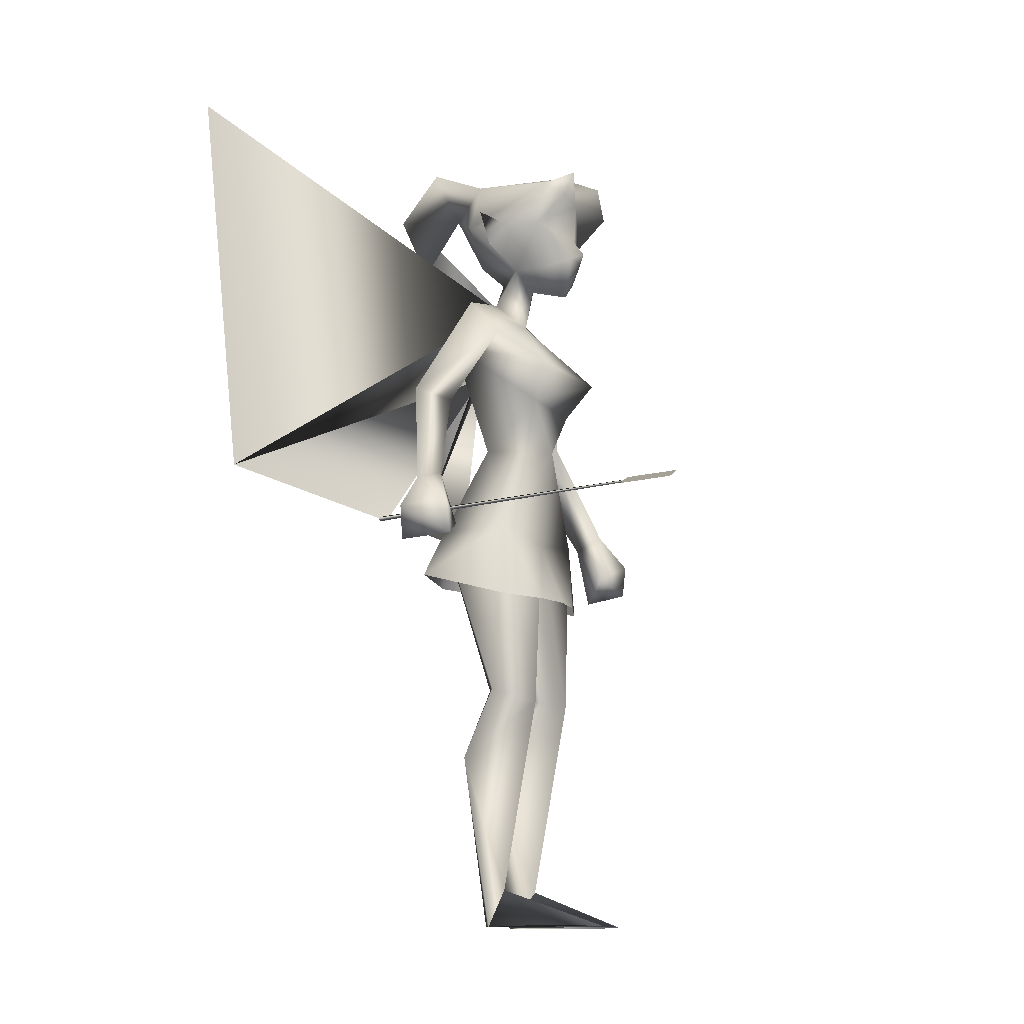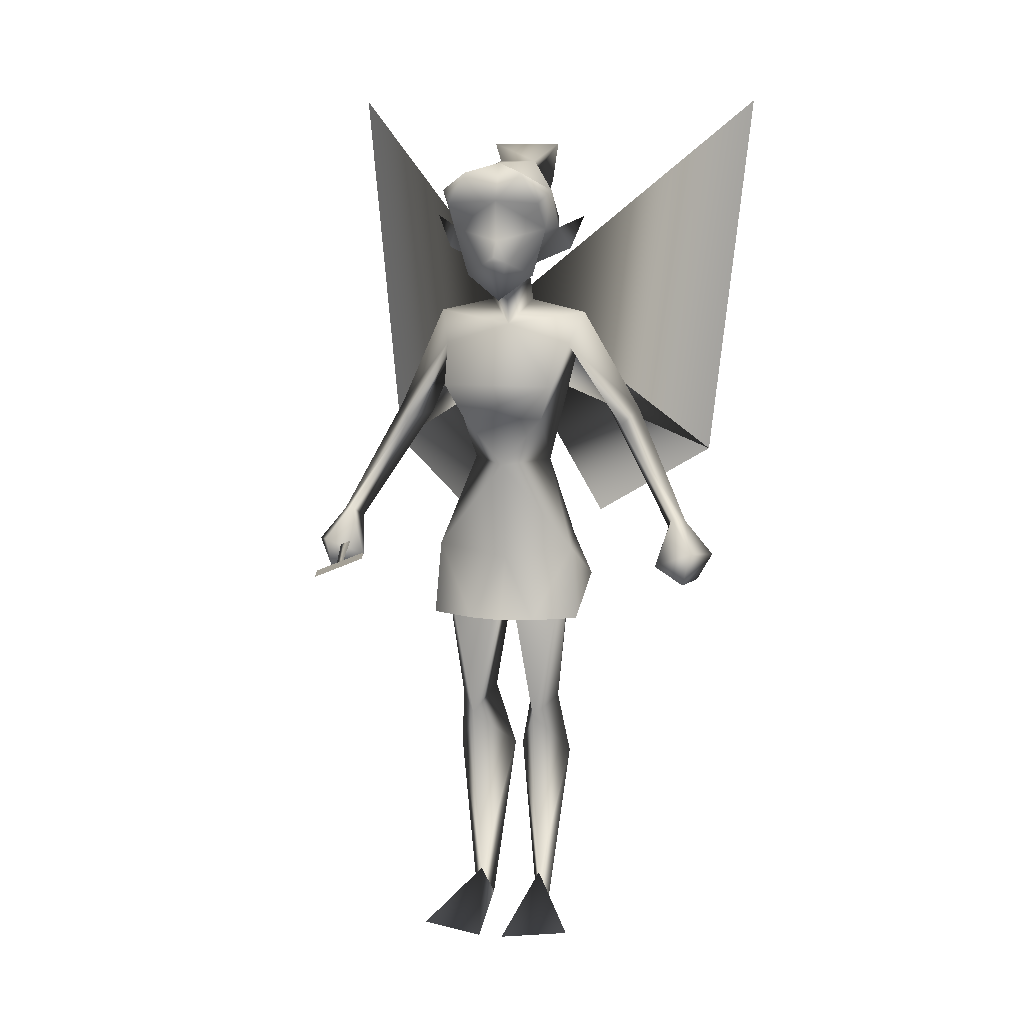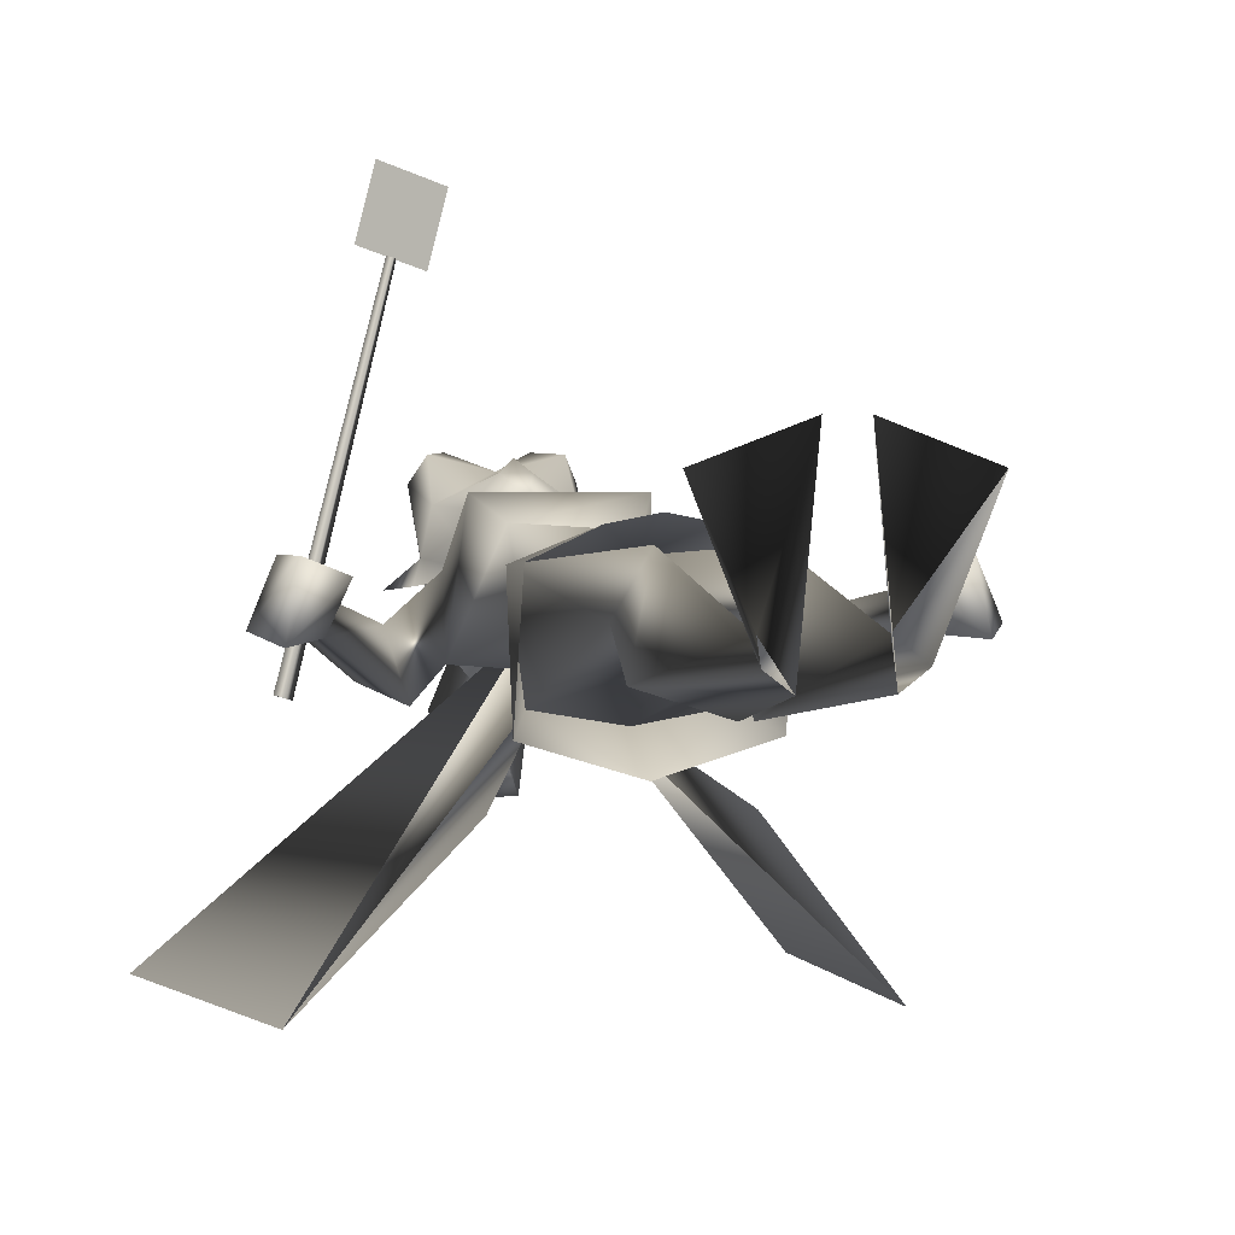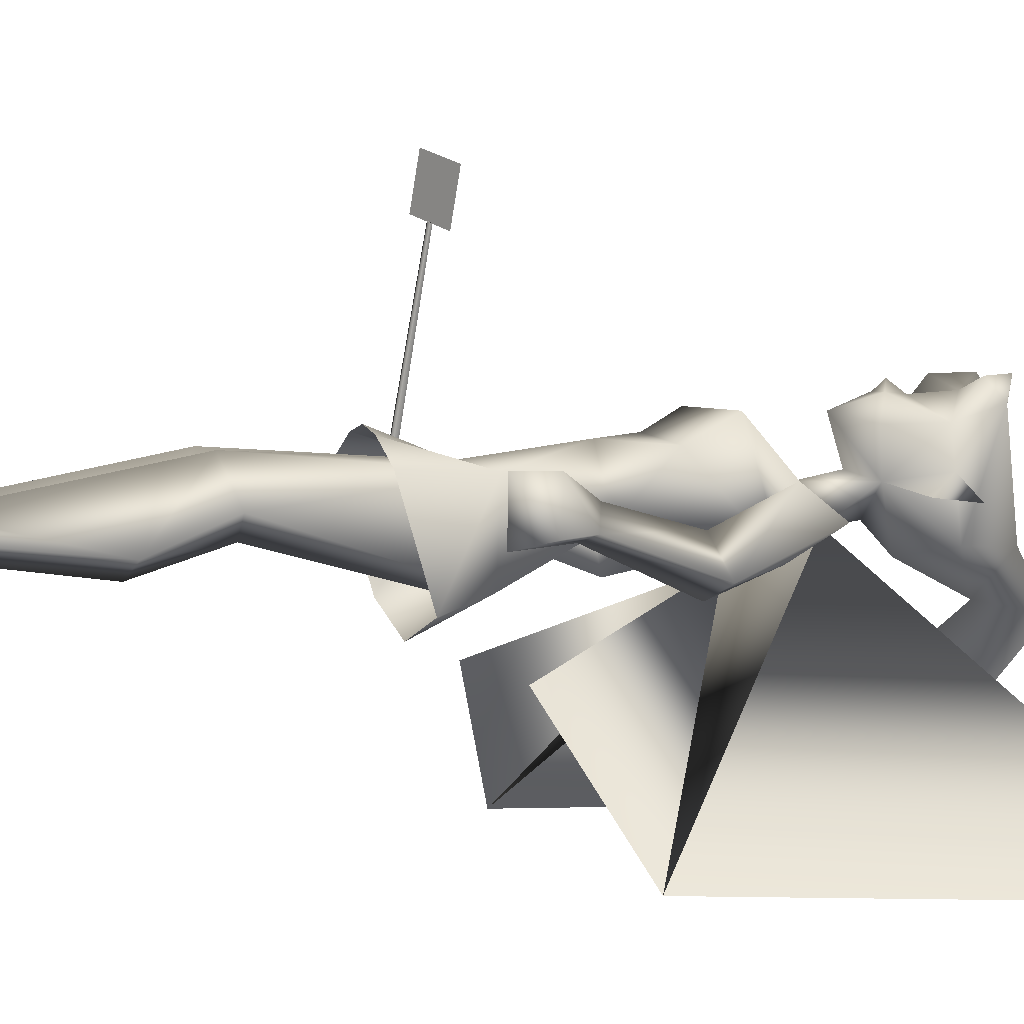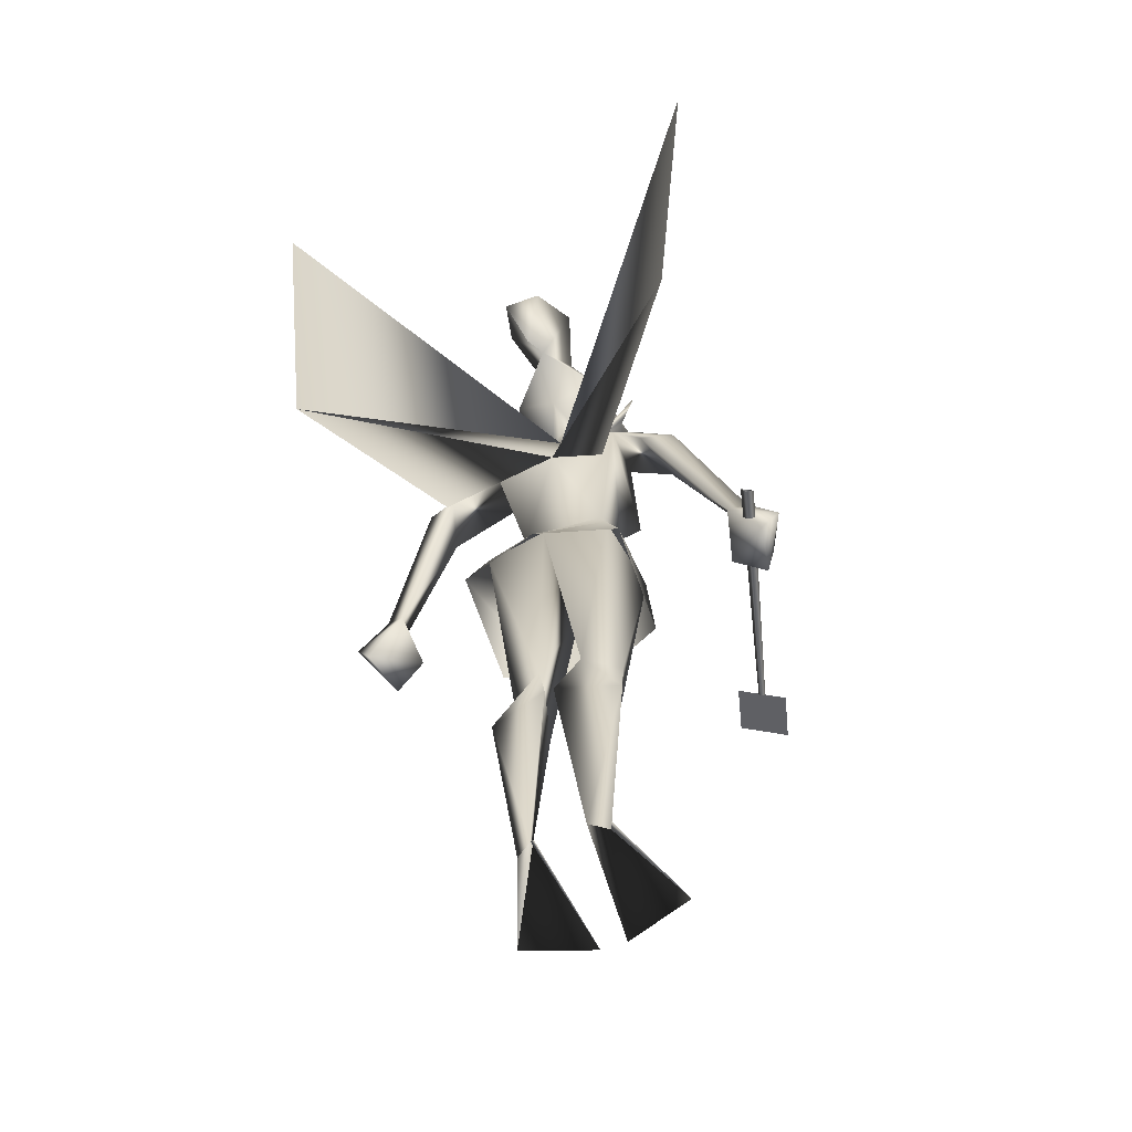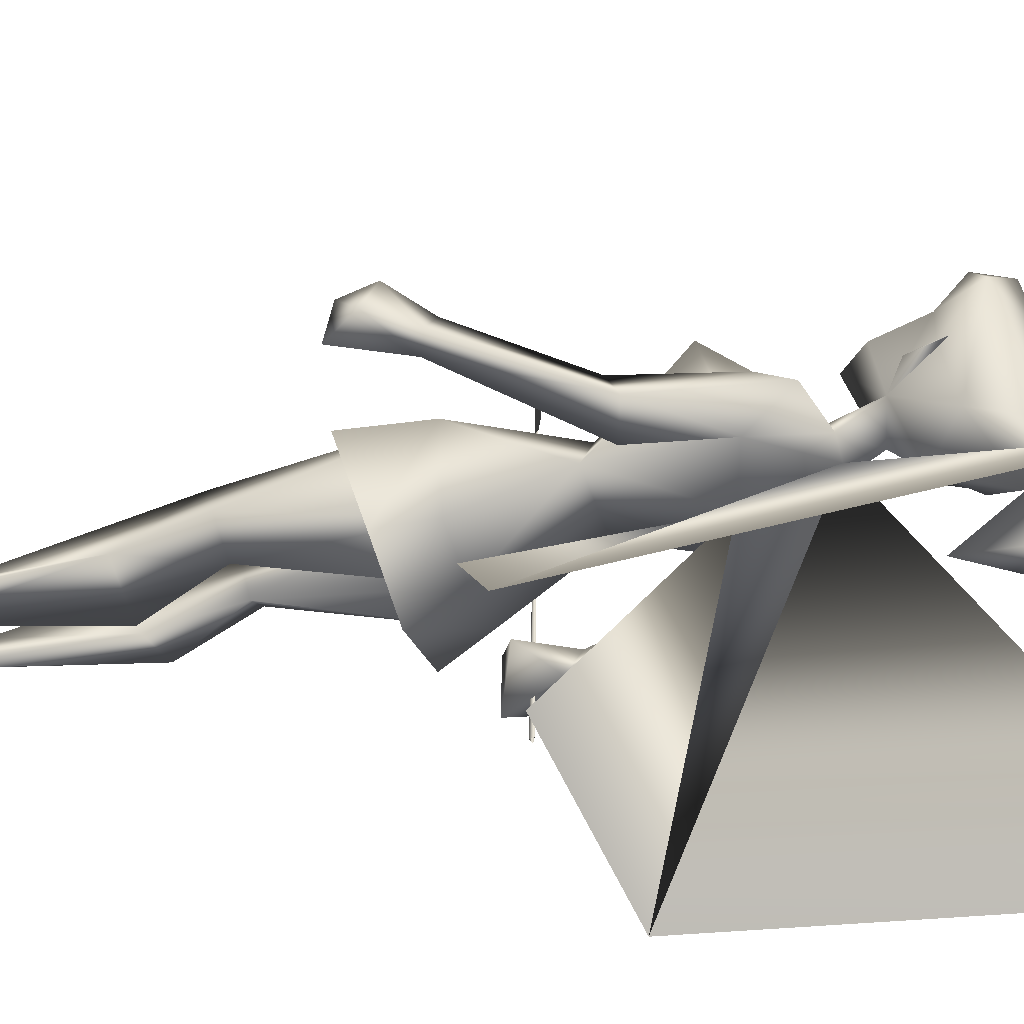
<metadata>
{"format":"obj","ext":"obj","renderer":"f3d","projection":"perspective","resolution":1024,"background":"white","views":[{"elev":-13.4,"azim":-60.5,"up":"+Y"},{"elev":10.5,"azim":12.0,"up":"+Y"},{"elev":2.5,"azim":-13.7,"up":"+Z"},{"elev":3.6,"azim":72.1,"up":"+Z"},{"elev":-58.9,"azim":-158.8,"up":"+Y"},{"elev":-42.1,"azim":106.5,"up":"+Z"}]}
</metadata>
<code>
v -0.1545 0.4769 0.2292
v -0.2308 0.4498 -0.04344
v -0.1502 0.4762 0.2282
v -0.2228 0.4485 -0.0455
v -0.1476 0.4797 0.2271
v -0.2179 0.4549 -0.04741
v -0.1117 0.4929 0.2737
v -0.1617 0.4731 0.2889
v -0.1262 0.4882 0.2199
v -0.1762 0.4683 0.2352
v 0.02306 0.2767 -0.01709
v 1.2e-05 0.4517 0.04092
v 0.03731 0.2577 0.05281
v 0.08069 0.4656 0.03553
v 0.05993 0.2738 0.007323
v 0.06823 0.4656 -0.05602
v -0.02764 0 -0.01888
v -0.004593 0.1933 -0.046
v -0.03687 0.04149 0.01057
v -0.03728 0.2577 0.05281
v -0.06913 0.1938 -0.02505
v -0.05991 0.2738 0.007323
v 1.2e-05 0.4656 -0.06779
v 0.05188 0.8777 0.1044
v 0.05425 0.8479 0.0677
v 0.06409 0.8921 0.08258
v 0.06266 0.8482 0.02901
v 0.05071 0.8595 -0.03139
v 0.02476 0.8021 0.01979
v 1.2e-05 0.8228 -0.04264
v 1.2e-05 0.7945 -0.01224
v 1.2e-05 0.779 0.02901
v -0.02463 0.7606 -0.007863
v 1.2e-05 0.7606 -0.01708
v 0.02465 0.7606 -0.007863
v 0.02076 0.9243 -0.03448
v -0.02073 0.9243 -0.03448
v 1.2e-05 0.923 0.07086
v -0.06406 0.8921 0.08258
v -0.03254 0.9124 0.1059
v -0.05186 0.8777 0.1044
v 1.2e-05 0.8806 0.09177
v -0.05423 0.8479 0.0677
v -0.2166 0.427 0.04302
v -0.2259 0.4654 0.04288
v -0.2466 0.4571 -0.004011
v -0.2134 0.4968 -0.003037
v -0.1922 0.4872 -0.01055
v -0.1494 0.6262 -0.04678
v -0.1147 0.6144 -0.06306
v 1.2e-05 0.8343 0.08893
v 0.03858 0.7937 0.06606
v -0.1998 0.5026 0.01961
v -0.1331 0.61 -0.007873
v -0.08756 0.7462 -0.007863
v -0.0682 0.4656 -0.05602
v -0.08067 0.4656 0.03553
v 1.2e-05 0.567 0.05634
v -0.04609 0.623 0.05904
v 0.04611 0.623 0.05206
v 0.06455 0.6653 0.07894
v -0.03916 0.9448 -0.08907
v 0.03919 0.9448 -0.08907
v -0.02073 0.8988 -0.151
v 0.02076 0.8988 -0.151
v 1.2e-05 0.8295 -0.1277
v 1.2e-05 0.8931 -0.07904
v -0.05069 0.8595 -0.03139
v 0.0124 0.8094 0.09123
v -0.01237 0.8094 0.09123
v 1.2e-05 0.7647 0.07608
v -0.03856 0.7937 0.06606
v -0.02474 0.8021 0.01979
v -0.06264 0.8482 0.02901
v 0.08849 0.8607 0.005201
v 0.07327 0.8231 0.009394
v 0.03256 0.9124 0.1059
v 0.04616 0.567 -0.007873
v 0.1998 0.5027 0.01964
v 0.2259 0.4654 0.04291
v 0.2134 0.4968 -0.003021
v 0.2465 0.4571 -0.003996
v 0.1922 0.4872 -0.01052
v 0.2275 0.4231 -0.01317
v -0.04614 0.567 -0.007873
v 1.2e-05 0.6767 -0.04475
v -0.07374 0.6981 -0.04013
v 0.1331 0.61 -0.007868
v 0.1494 0.6262 -0.04678
v 0.07376 0.7099 0.02439
v 0.08759 0.7462 -0.007863
v -0.06453 0.6653 0.07894
v -0.07374 0.7099 0.02439
v 0.2166 0.427 0.04305
v 0.1814 0.4456 0.02951
v 0.02767 0 -0.01888
v 0.03689 0.04149 0.01057
v 0.004616 0.1933 -0.046
v 0.01384 0 0.1258
v 0.08759 0 0.09816
v 0.04611 0 -0.004876
v 0.1147 0.6144 -0.06305
v 0.07376 0.6981 -0.04013
v -0.02303 0.2767 -0.01709
v 0.06915 0.1938 -0.02505
v 1.2e-05 0.7329 0.01979
v -0.08846 0.8607 0.005201
v -0.07325 0.8231 0.009394
v 1.2e-05 0.8161 0.102
v -0.04609 0 -0.004876
v -0.01382 0 0.1258
v -0.08757 0 0.09816
v -0.1815 0.4455 0.02949
v -0.2276 0.423 -0.01319
v -0.08971 0.4846 -0.1246
v -0.2113 0.5463 -0.2661
v -0.2589 1 -0.2889
v 0.08975 0.4846 -0.1245
v 0.2113 0.5463 -0.2661
v -0.08746 0.3801 0.03955
v -0.03771 0.3801 0.06249
v 1.2e-05 0.4132 -0.09841
v -0.08746 0.4132 -0.07161
v 1.2e-05 0.38 0.06972
v 0.03773 0.3801 0.06249
v 0.08748 0.4132 -0.07161
v 0.08748 0.3801 0.03955
v 0.2589 1 -0.2889
g 17269_t.obj/AnonymousMesh0
f 1 2 3
f 2 4 3
f 3 4 5
f 4 6 5
f 5 6 2
f 7 8 9
f 8 10 9
f 1 5 2
f 23 11 12
f 11 13 12
f 12 13 14
f 13 15 14
f 14 15 16
f 15 11 16
f 16 11 23
f 17 18 19
f 18 20 19
f 19 20 21
f 20 22 21
f 21 22 104
f 22 56 104
f 104 56 23
f 24 25 26
f 25 27 26
f 26 27 28
f 27 29 28
f 28 29 30
f 29 31 30
f 30 31 73
f 29 32 106
f 32 73 106
f 106 73 33
f 73 31 33
f 33 31 34
f 31 35 34
f 36 37 38
f 37 39 38
f 38 39 40
f 39 41 40
f 40 41 42
f 41 43 42
f 44 45 46
f 45 47 46
f 46 47 48
f 47 49 48
f 48 49 50
f 49 87 50
f 51 69 25
f 69 52 25
f 25 52 29
f 52 71 29
f 29 71 32
f 45 53 47
f 53 54 47
f 47 54 49
f 54 93 49
f 49 93 55
f 56 57 85
f 57 58 85
f 85 58 59
f 58 60 59
f 59 60 61
f 37 36 62
f 36 63 62
f 62 63 64
f 63 65 64
f 64 65 66
f 38 26 36
f 26 28 36
f 36 28 67
f 28 30 67
f 67 30 68
f 69 70 71
f 70 72 71
f 71 72 73
f 72 43 73
f 73 43 74
f 75 27 76
f 27 29 76
f 76 29 75
f 29 27 75
f 40 42 38
f 42 77 38
f 38 77 26
f 77 24 26
f 57 12 58
f 12 14 58
f 58 14 78
f 14 16 78
f 72 70 43
f 70 51 43
f 43 51 42
f 51 25 42
f 79 80 81
f 80 82 81
f 81 82 83
f 82 84 83
f 78 85 86
f 85 87 86
f 86 87 34
f 87 33 34
f 58 78 60
f 78 103 60
f 60 103 61
f 103 90 61
f 79 81 88
f 81 89 88
f 88 89 90
f 89 91 90
f 66 65 67
f 65 63 67
f 67 63 36
f 37 62 67
f 62 64 67
f 67 64 66
f 78 86 103
f 86 34 103
f 103 34 35
f 85 59 87
f 59 92 87
f 87 92 93
f 94 80 95
f 80 79 95
f 95 79 83
f 96 97 98
f 97 13 98
f 98 13 11
f 33 55 106
f 55 93 106
f 106 93 92
f 97 99 96
f 97 100 99
f 97 100 101
f 81 83 89
f 83 102 89
f 89 102 103
f 18 104 20
f 104 12 20
f 20 12 57
f 53 48 54
f 48 50 54
f 54 50 87
f 101 96 105
f 96 98 105
f 105 98 11
f 61 90 106
f 90 91 106
f 106 91 35
f 106 92 61
f 92 59 61
f 41 39 43
f 39 74 43
f 107 108 74
f 108 73 74
f 51 109 69
f 109 70 69
f 19 21 110
f 21 17 110
f 67 68 37
f 68 39 37
f 39 68 74
f 68 73 74
f 17 21 18
f 21 104 18
f 56 22 57
f 22 20 57
f 77 42 24
f 42 25 24
f 111 19 17
f 111 112 19
f 74 73 107
f 73 108 107
f 106 35 29
f 35 31 29
f 44 113 45
f 113 53 45
f 53 113 48
f 113 114 48
f 113 44 114
f 44 46 114
f 56 85 23
f 85 78 23
f 80 94 82
f 94 84 82
f 94 95 84
f 95 83 84
f 79 88 83
f 88 102 83
f 101 105 97
f 105 13 97
f 13 105 15
f 105 11 15
f 90 103 88
f 103 102 88
f 70 109 51
f 16 23 78
f 12 104 23
f 19 112 110
f 91 89 103
f 73 32 71
f 71 52 69
f 93 54 87
f 55 87 49
f 33 87 55
f 35 91 103
f 68 30 73
f 29 27 25
f 48 114 46
f 115 86 116
f 116 34 86
f 116 34 117
f 118 119 86
f 86 34 119
f 120 121 57
f 121 12 57
f 23 122 56
f 122 123 56
f 56 123 57
f 123 120 57
f 121 124 12
f 124 125 12
f 23 16 122
f 16 126 122
f 16 14 126
f 14 127 126
f 127 14 125
f 14 12 125
f 128 34 119

</code>
